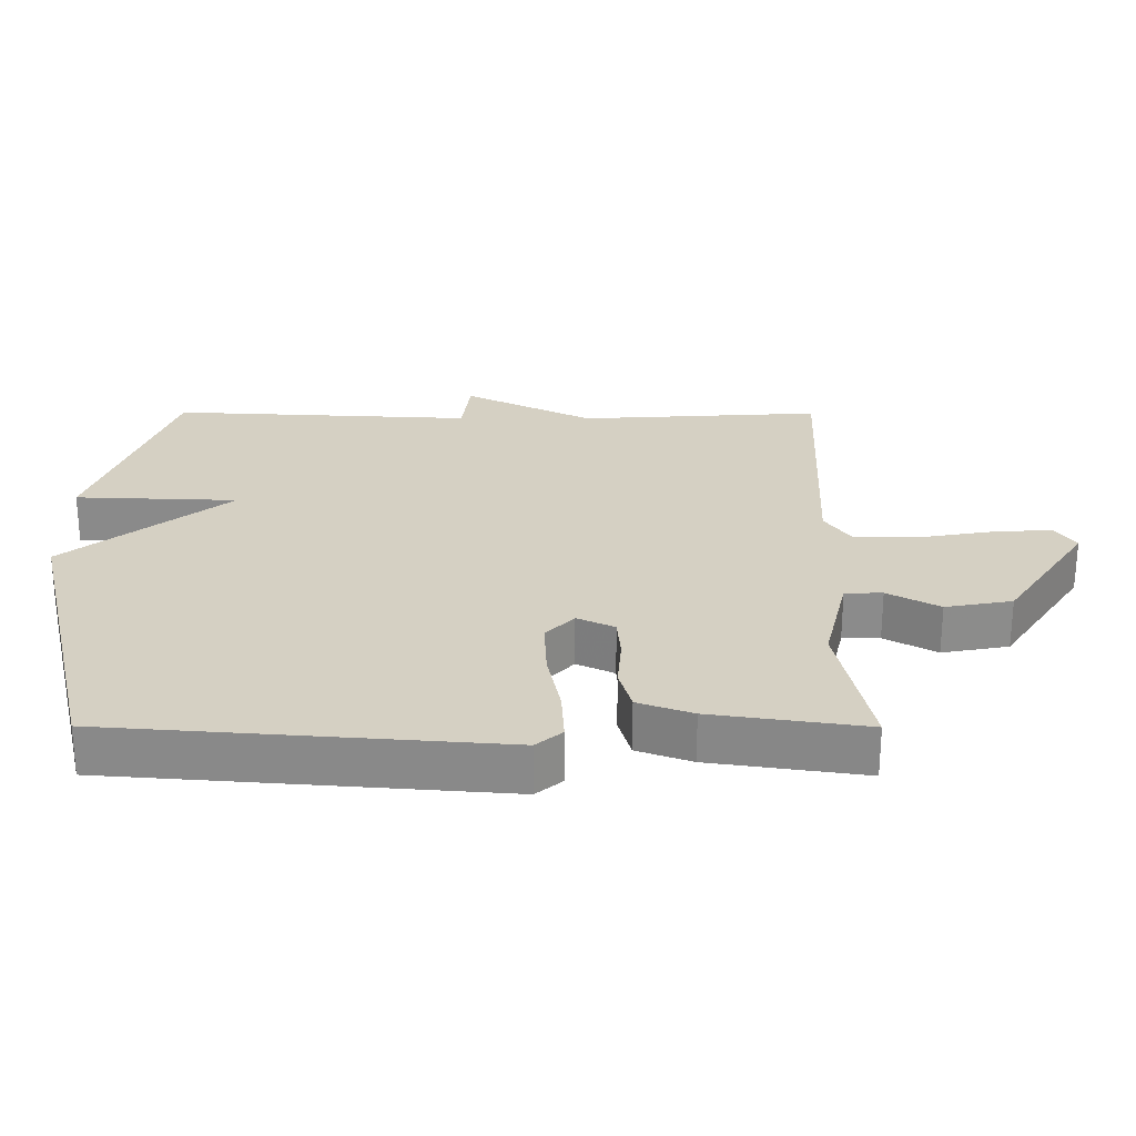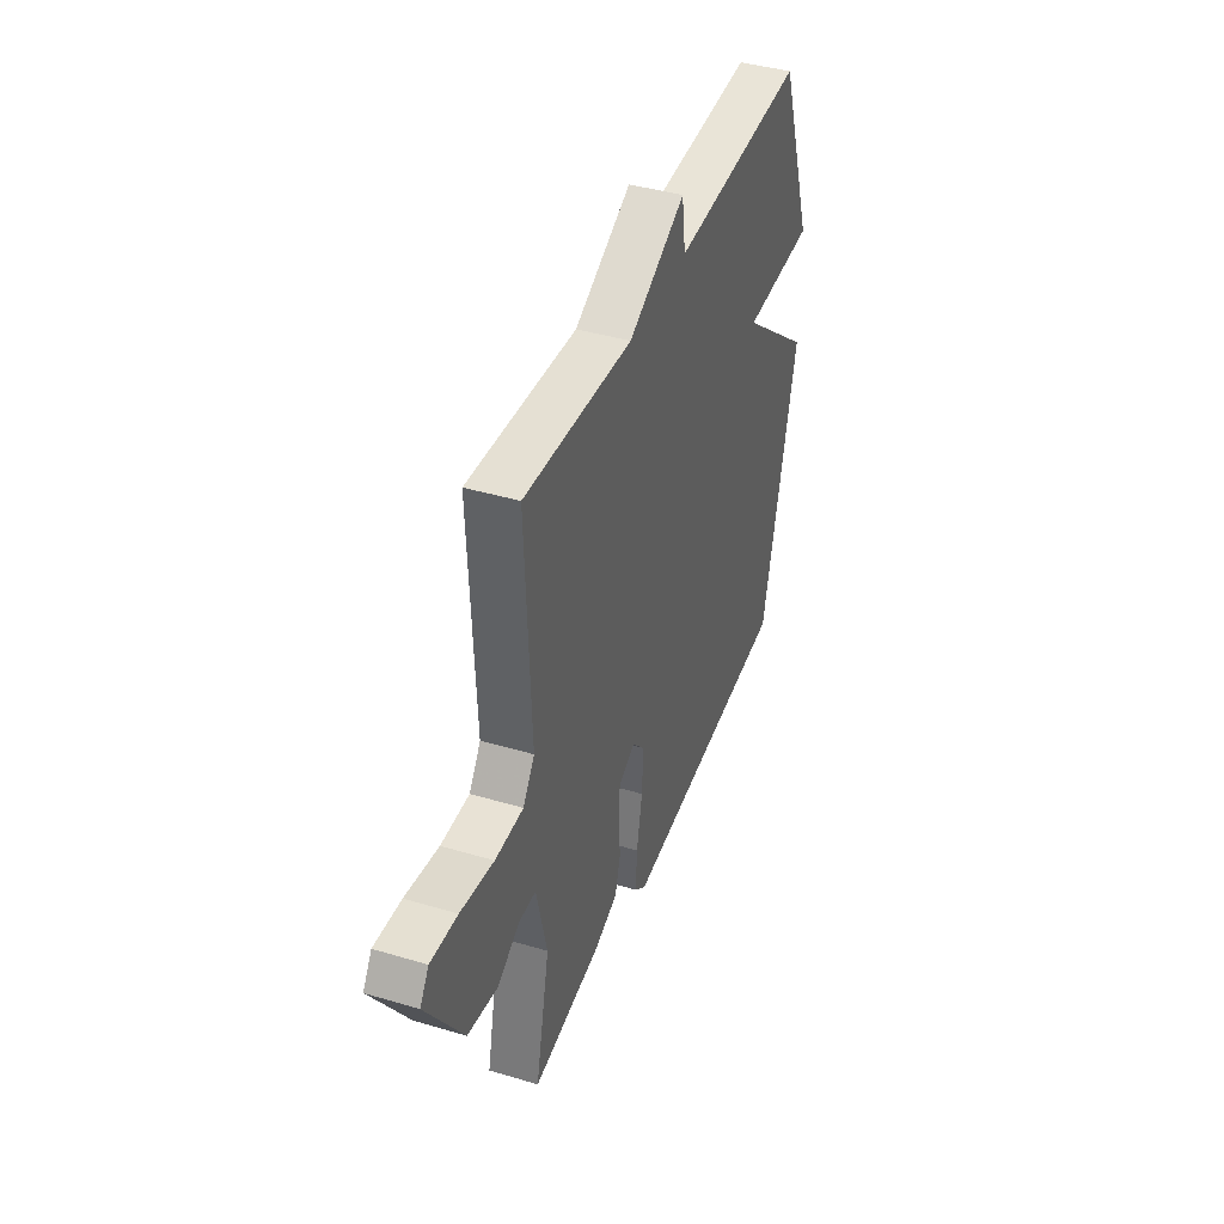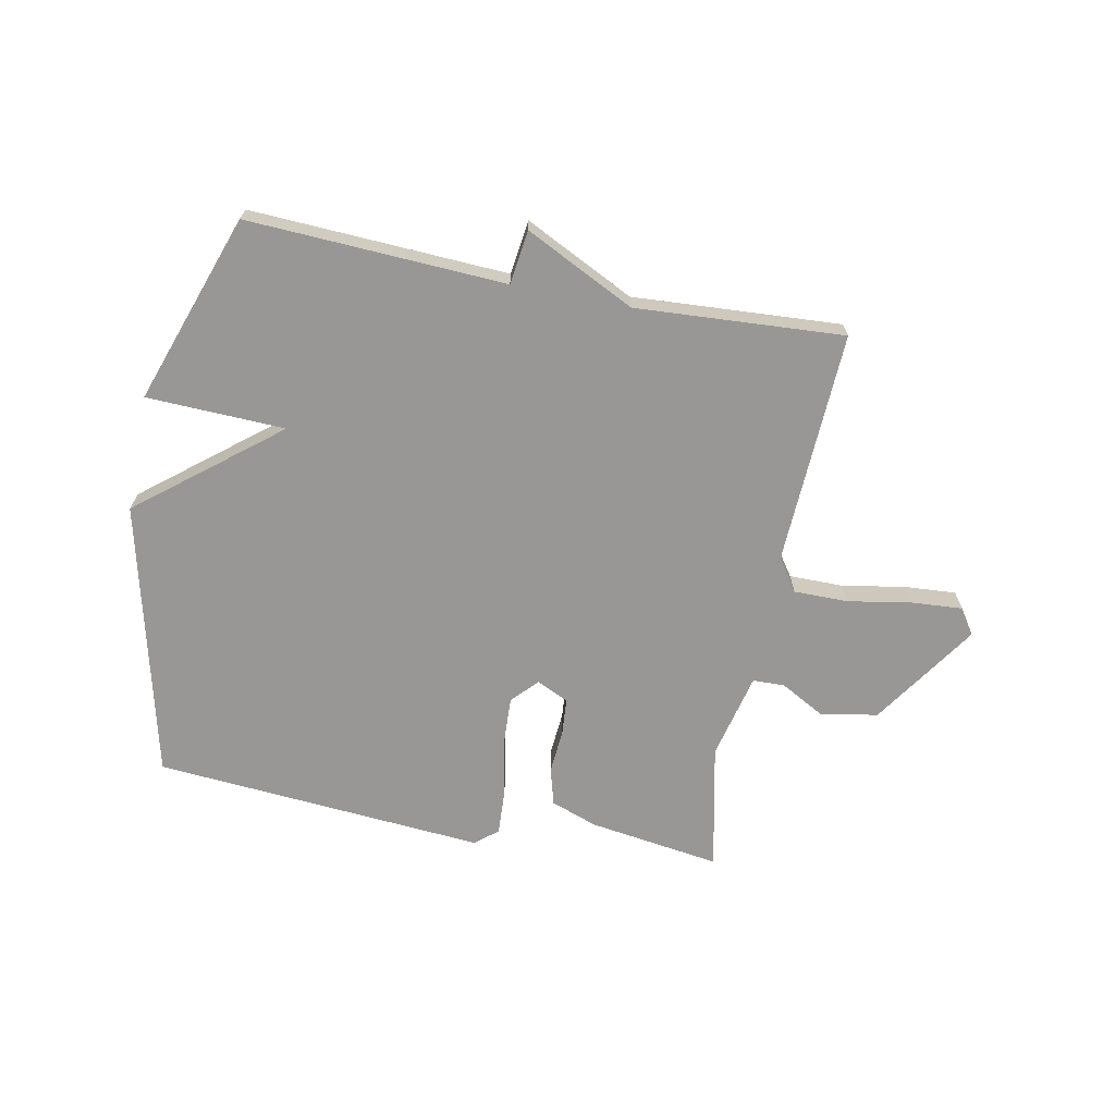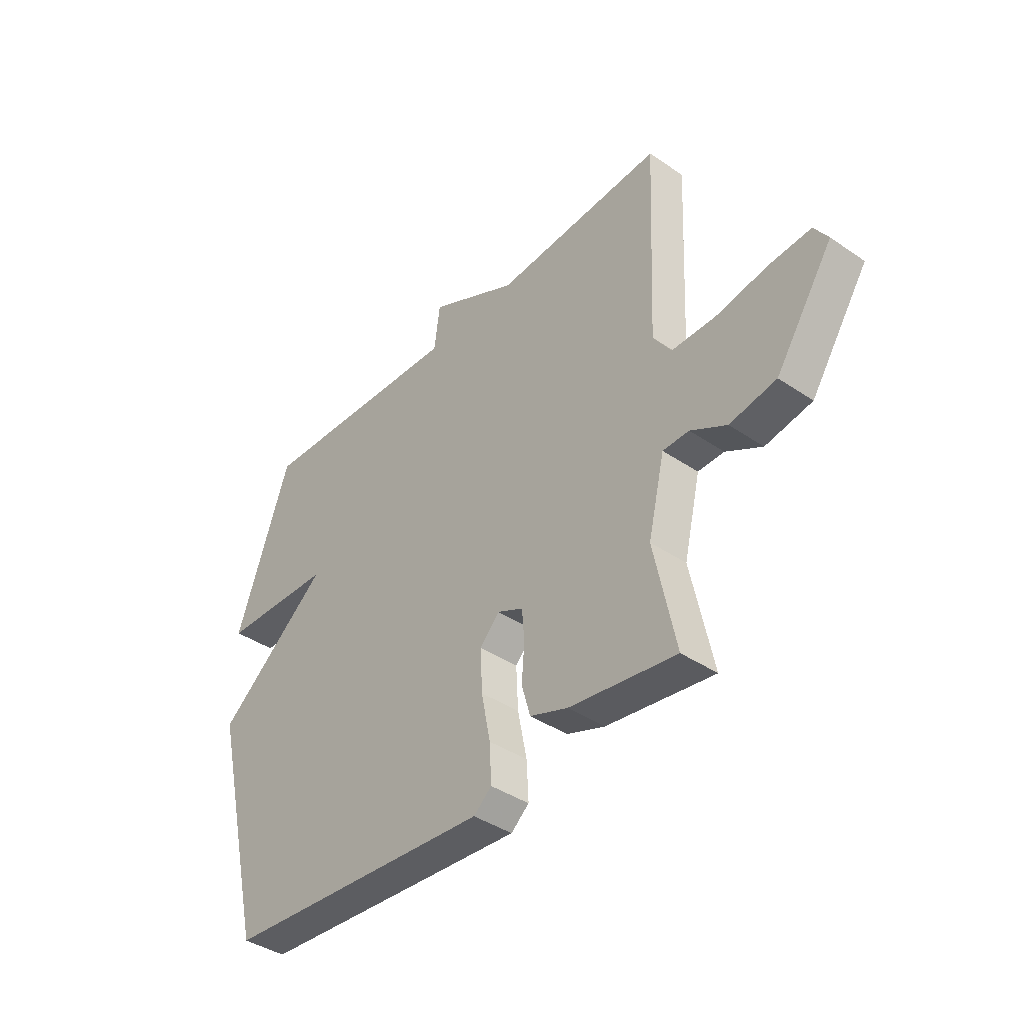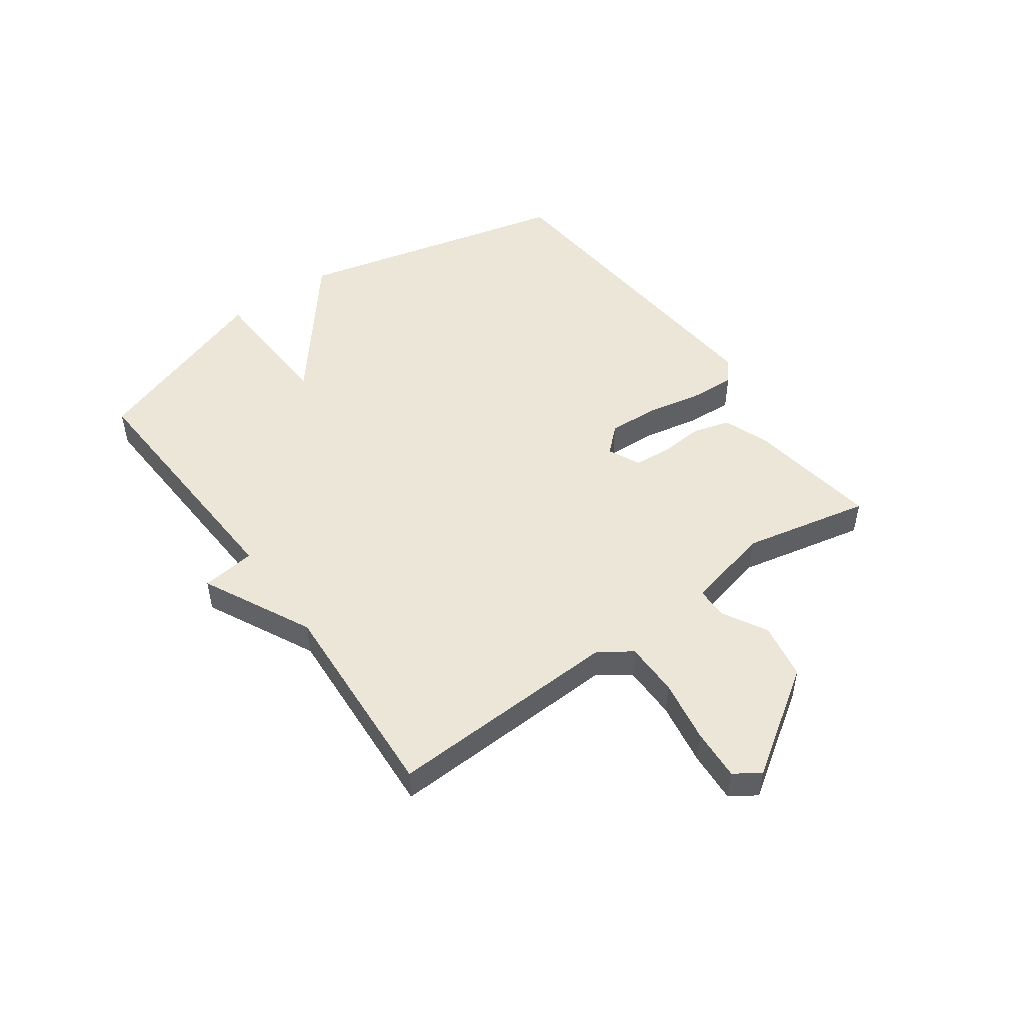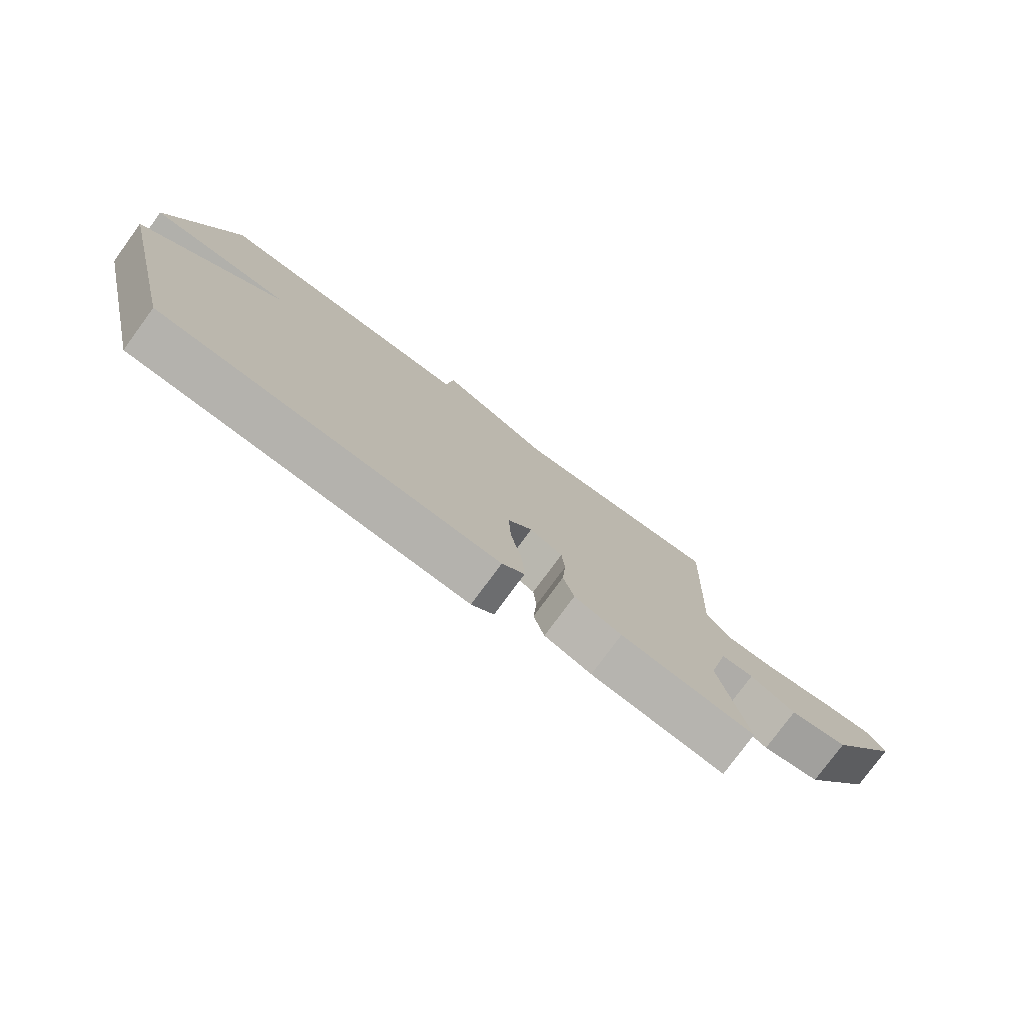
<metadata>
{"format":"obj","ext":"obj","renderer":"f3d","projection":"perspective","resolution":1024,"background":"white","views":[{"elev":-63.7,"azim":-0.1,"up":"+Z"},{"elev":40.9,"azim":110.0,"up":"+Z"},{"elev":-68.2,"azim":-11.1,"up":"+Y"},{"elev":-40.1,"azim":49.9,"up":"+Z"},{"elev":49.5,"azim":54.3,"up":"+Y"},{"elev":-77.5,"azim":-36.2,"up":"+Z"}]}
</metadata>
<code>
v -0.5 0.07 0.5
v -0.057 0.07 0.478
v -0.045 0.07 0.571
v 0.143 0.07 0.478
v 0.5 0.07 0.5
v 0.482 0.07 0.098
v 0.52 0.07 0.043
v 0.613 0.07 0.043
v 0.722 0.07 0.062
v 0.81 0.07 0.068
v 0.839 0.07 0.024
v 0.718 0.07 -0.157
v 0.62 0.07 -0.175
v 0.544 0.07 -0.133
v 0.489 0.07 -0.134
v 0.454 0.07 -0.282
v 0.5 0.07 -0.5
v 0.274 0.07 -0.467
v 0.194 0.07 -0.438
v 0.176 0.07 -0.374
v 0.182 0.07 -0.298
v 0.177 0.07 -0.235
v 0.122 0.07 -0.209
v 0.081 0.07 -0.253
v 0.085 0.07 -0.339
v 0.104 0.07 -0.435
v 0.108 0.07 -0.513
v 0.07 0.07 -0.545
v -0.5 0.07 -0.5
v -0.614 0.07 -0.025
v -0.376 0.07 0.166
v -0.614 0.07 0.175
v -0.5 0 0.5
v -0.057 0 0.478
v -0.045 0 0.571
v 0.143 0 0.478
v 0.5 0 0.5
v 0.482 0 0.098
v 0.52 0 0.043
v 0.613 0 0.043
v 0.722 0 0.062
v 0.81 0 0.068
v 0.839 0 0.024
v 0.718 0 -0.157
v 0.62 0 -0.175
v 0.544 0 -0.133
v 0.489 0 -0.134
v 0.454 0 -0.282
v 0.5 0 -0.5
v 0.274 0 -0.467
v 0.194 0 -0.438
v 0.176 0 -0.374
v 0.182 0 -0.298
v 0.177 0 -0.235
v 0.122 0 -0.209
v 0.081 0 -0.253
v 0.085 0 -0.339
v 0.104 0 -0.435
v 0.108 0 -0.513
v 0.07 0 -0.545
v -0.5 0 -0.5
v -0.614 0 -0.025
v -0.376 0 0.166
v -0.614 0 0.175
f 31 32 1 2
f 29 30 31
f 28 29 31
f 27 28 31
f 26 27 31
f 25 26 31
f 24 25 31 2
f 2 3 4
f 24 2 4
f 23 24 4
f 4 5 6
f 23 4 6
f 22 23 6
f 21 22 6 7
f 19 20 21
f 18 19 21
f 17 18 21
f 16 17 21
f 15 16 21 7
f 14 15 7 8
f 12 13 14
f 11 12 14
f 10 11 14
f 9 10 14
f 8 9 14
f 34 33 64 63
f 63 62 61
f 63 61 60
f 63 60 59
f 63 59 58
f 63 58 57
f 34 63 57 56
f 36 35 34
f 36 34 56
f 36 56 55
f 38 37 36
f 38 36 55
f 38 55 54
f 39 38 54 53
f 53 52 51
f 53 51 50
f 53 50 49
f 53 49 48
f 39 53 48 47
f 40 39 47 46
f 46 45 44
f 46 44 43
f 46 43 42
f 46 42 41
f 46 41 40
f 1 33 34 2
f 2 34 35 3
f 3 35 36 4
f 4 36 37 5
f 5 37 38 6
f 6 38 39 7
f 7 39 40 8
f 8 40 41 9
f 9 41 42 10
f 10 42 43 11
f 11 43 44 12
f 12 44 45 13
f 13 45 46 14
f 14 46 47 15
f 15 47 48 16
f 16 48 49 17
f 17 49 50 18
f 18 50 51 19
f 19 51 52 20
f 20 52 53 21
f 21 53 54 22
f 22 54 55 23
f 23 55 56 24
f 24 56 57 25
f 25 57 58 26
f 26 58 59 27
f 27 59 60 28
f 28 60 61 29
f 29 61 62 30
f 30 62 63 31
f 31 63 64 32
f 32 64 33 1

</code>
